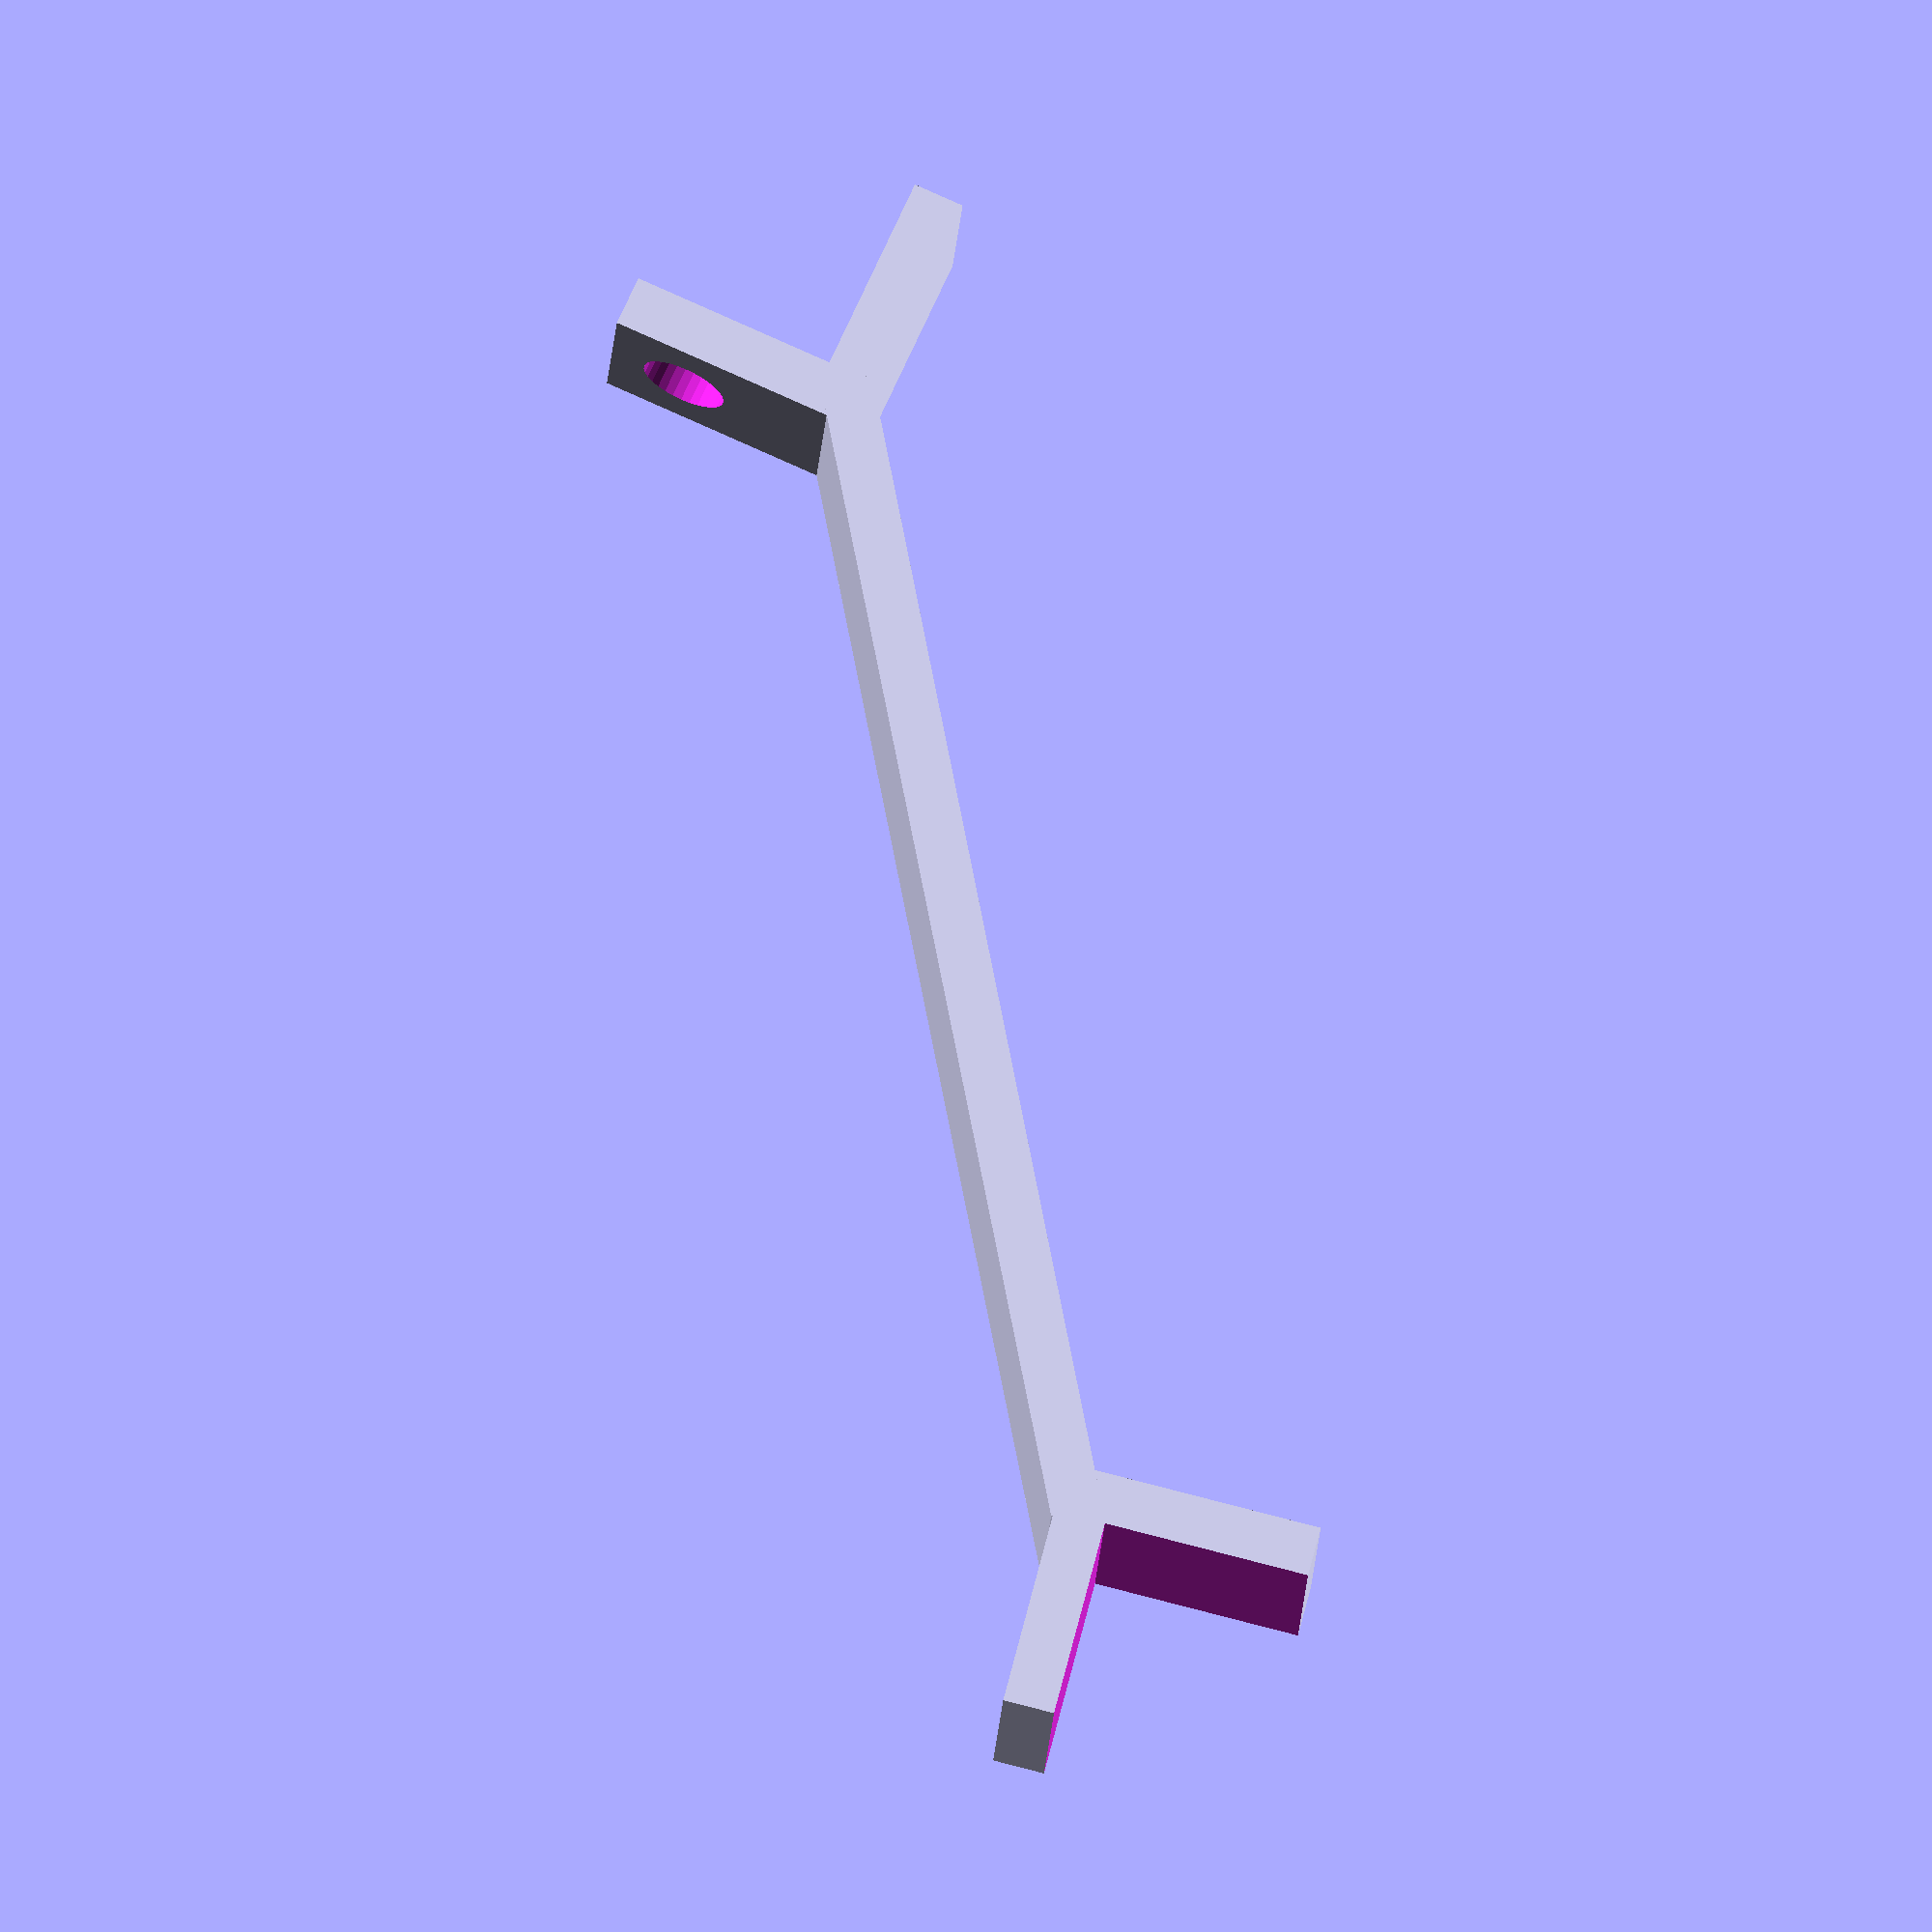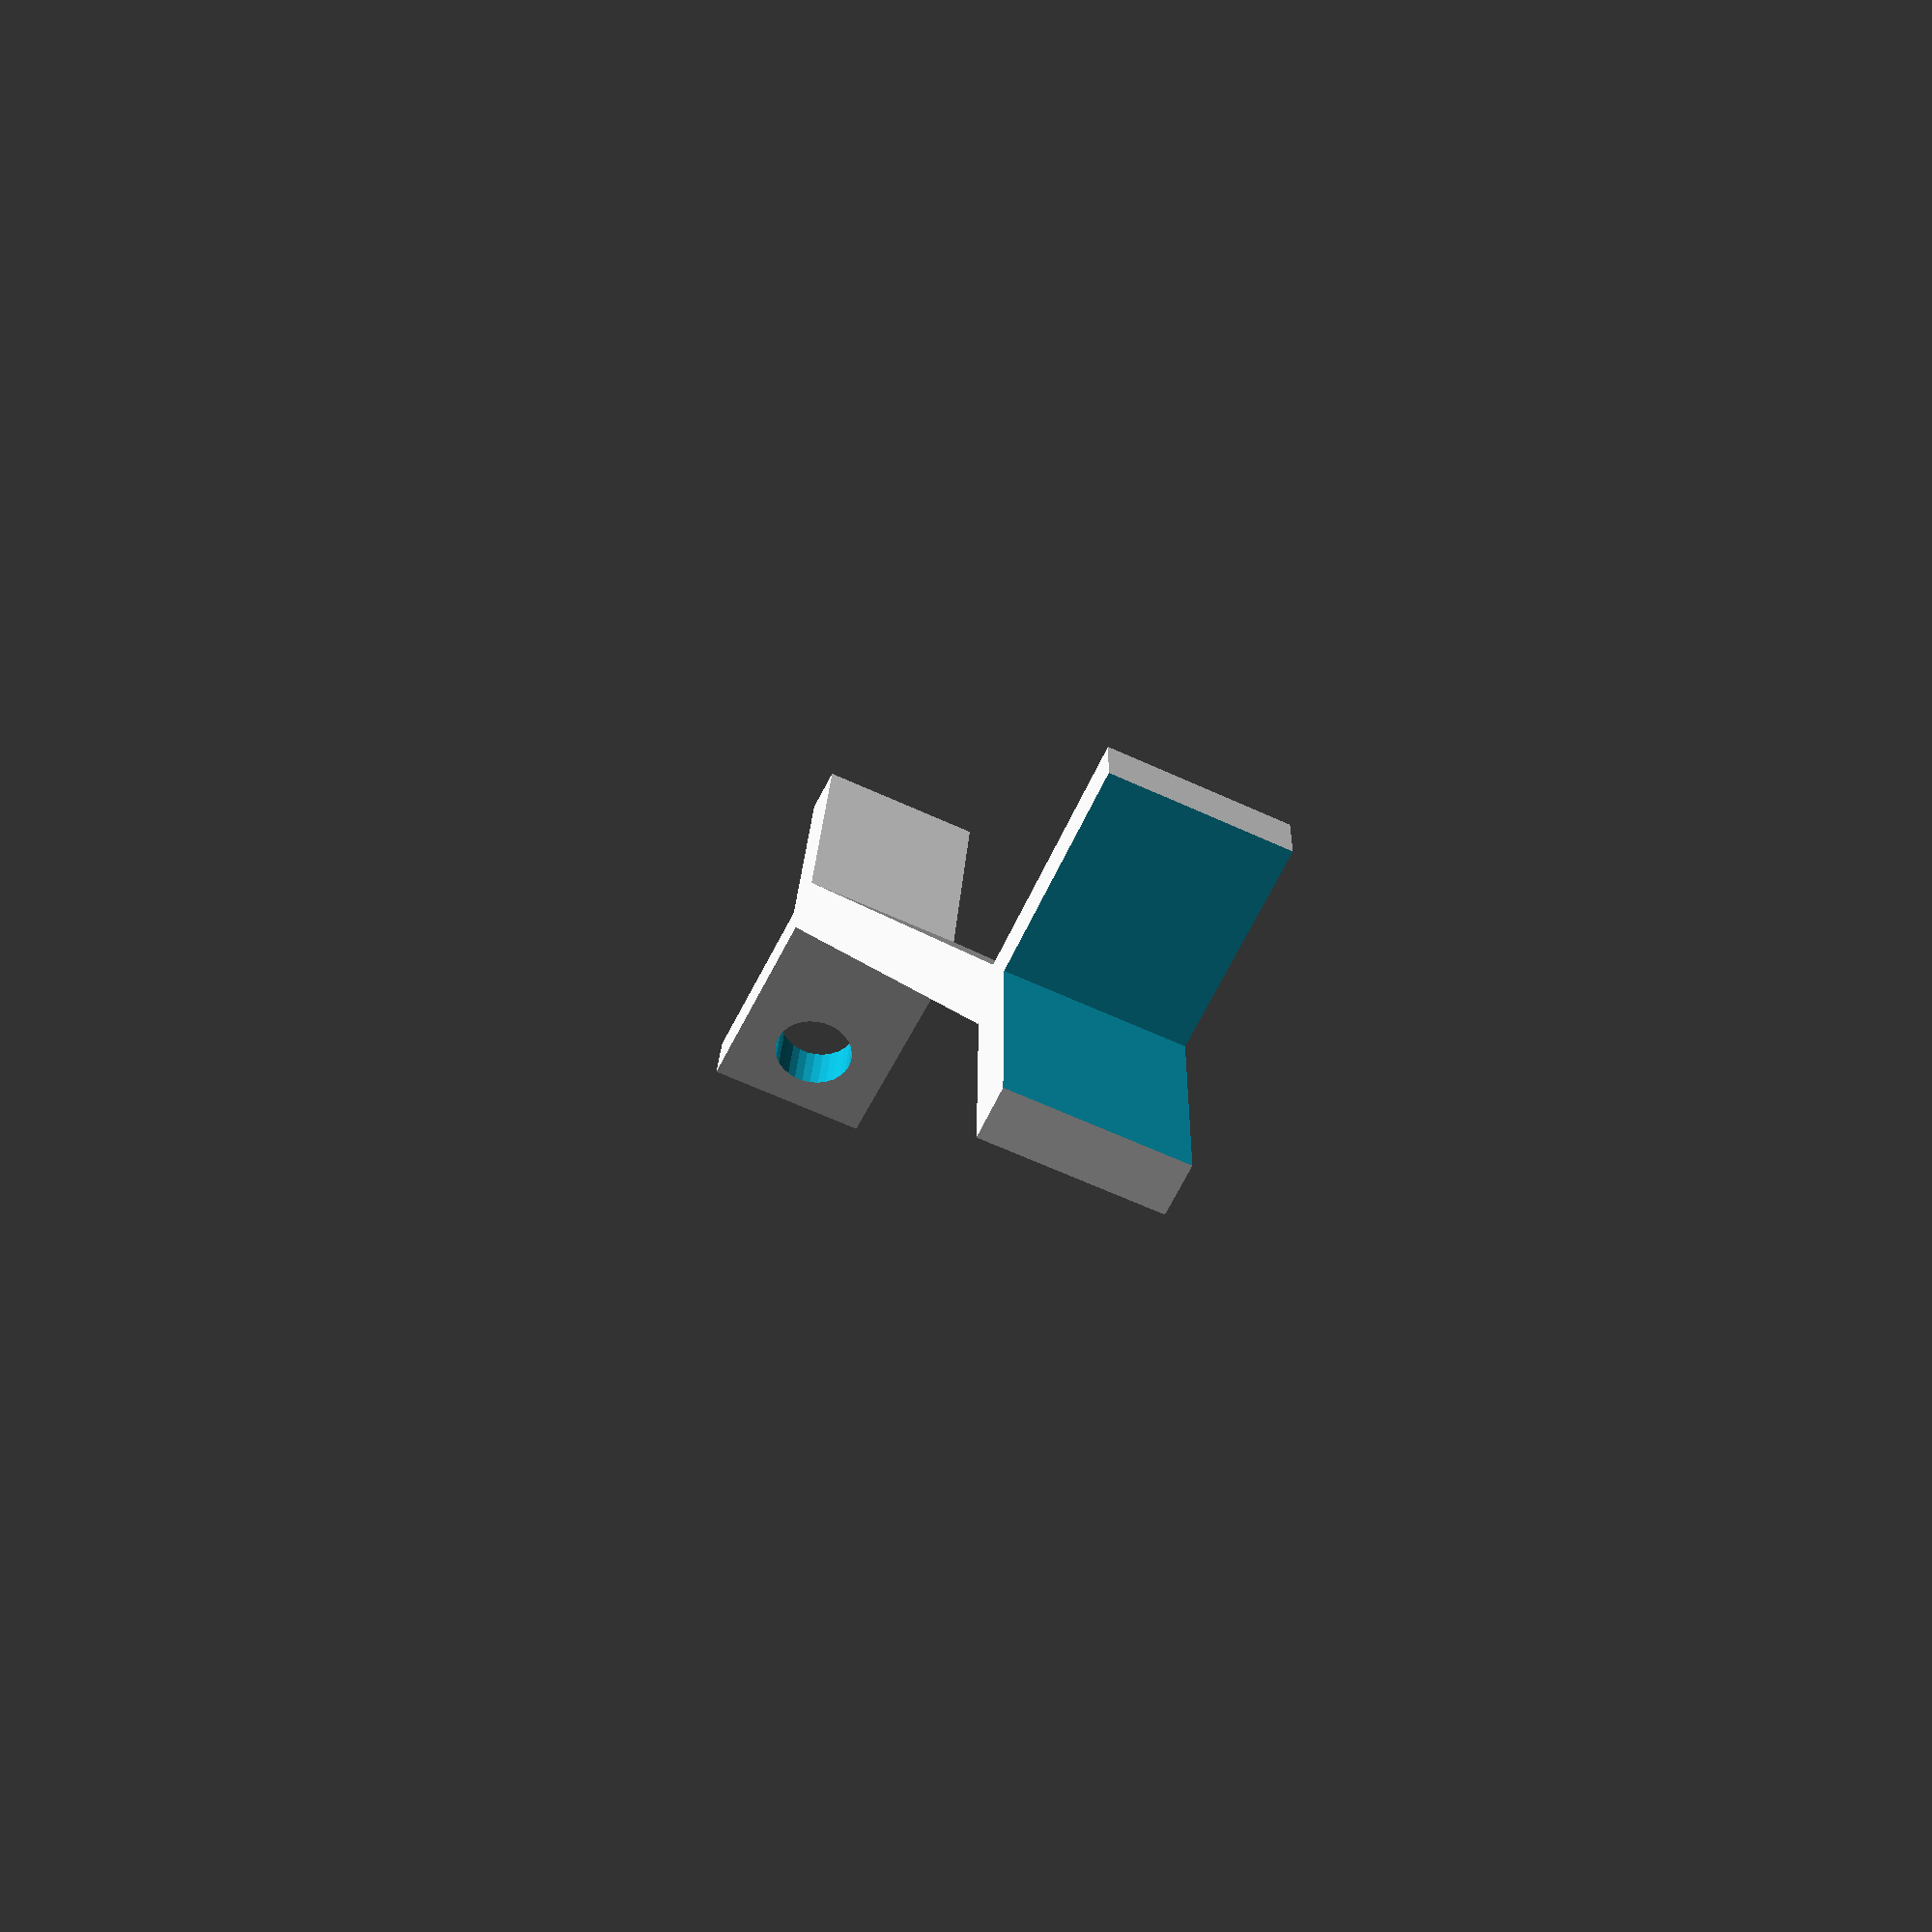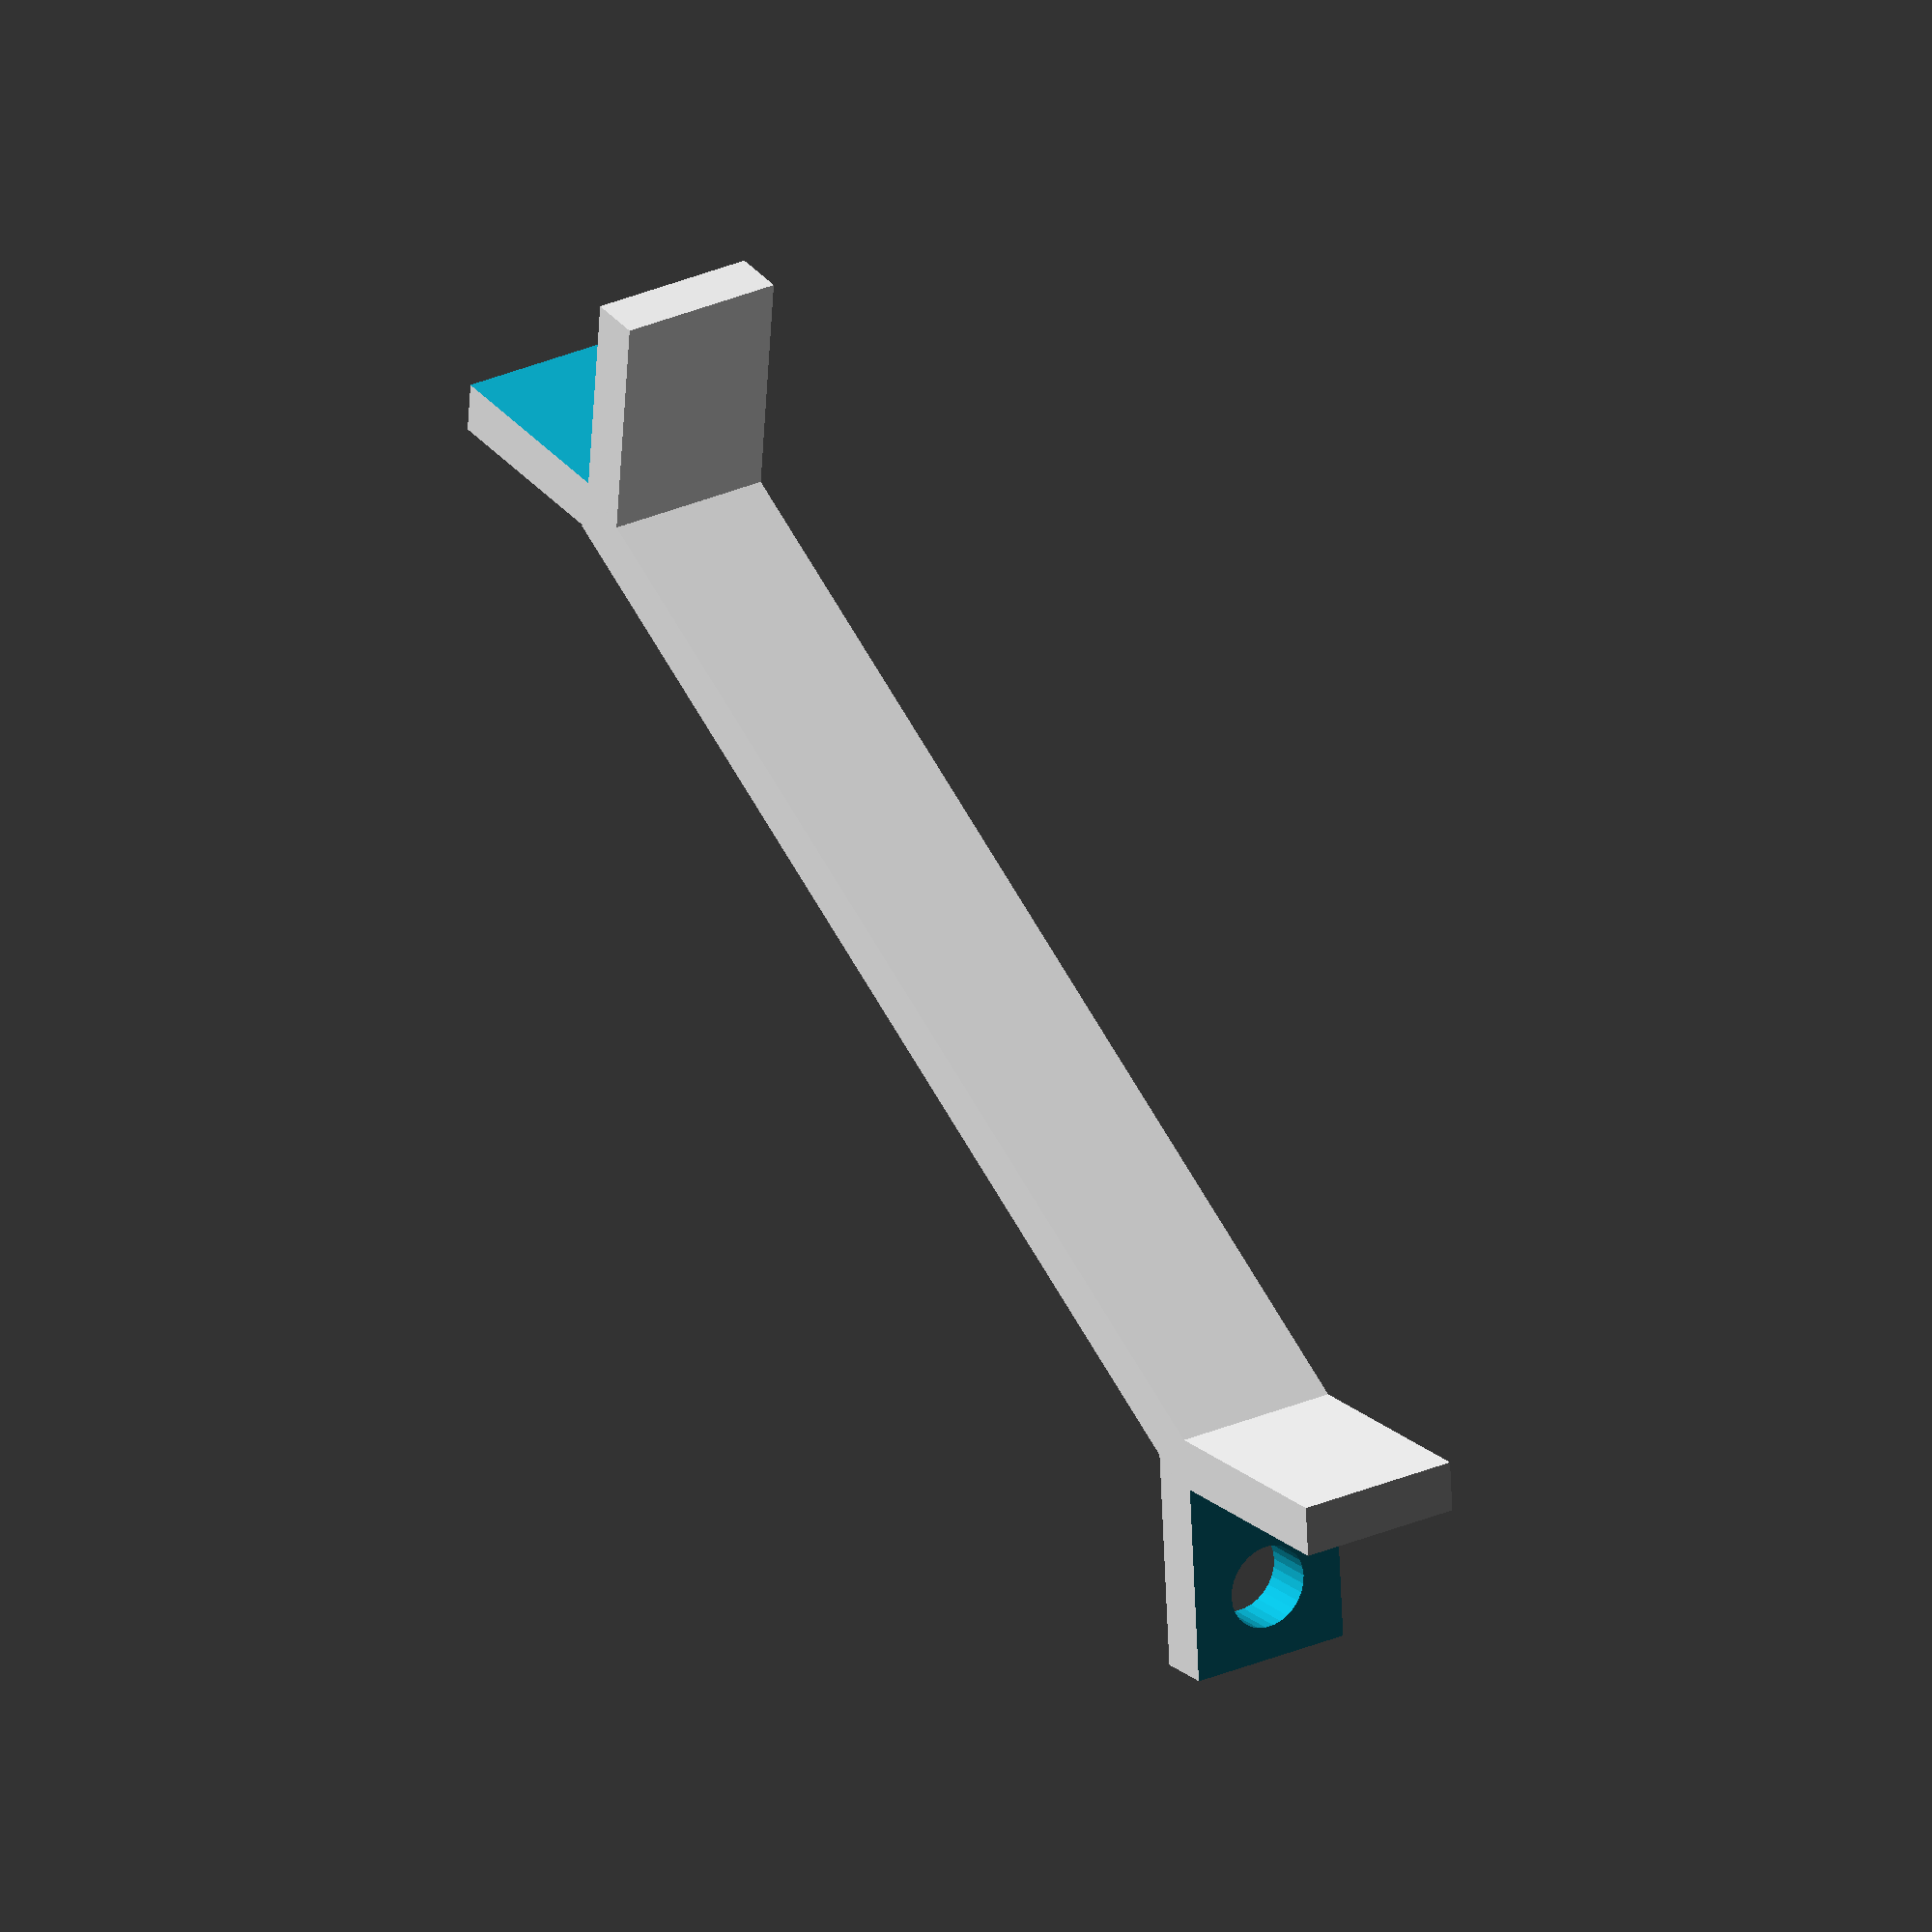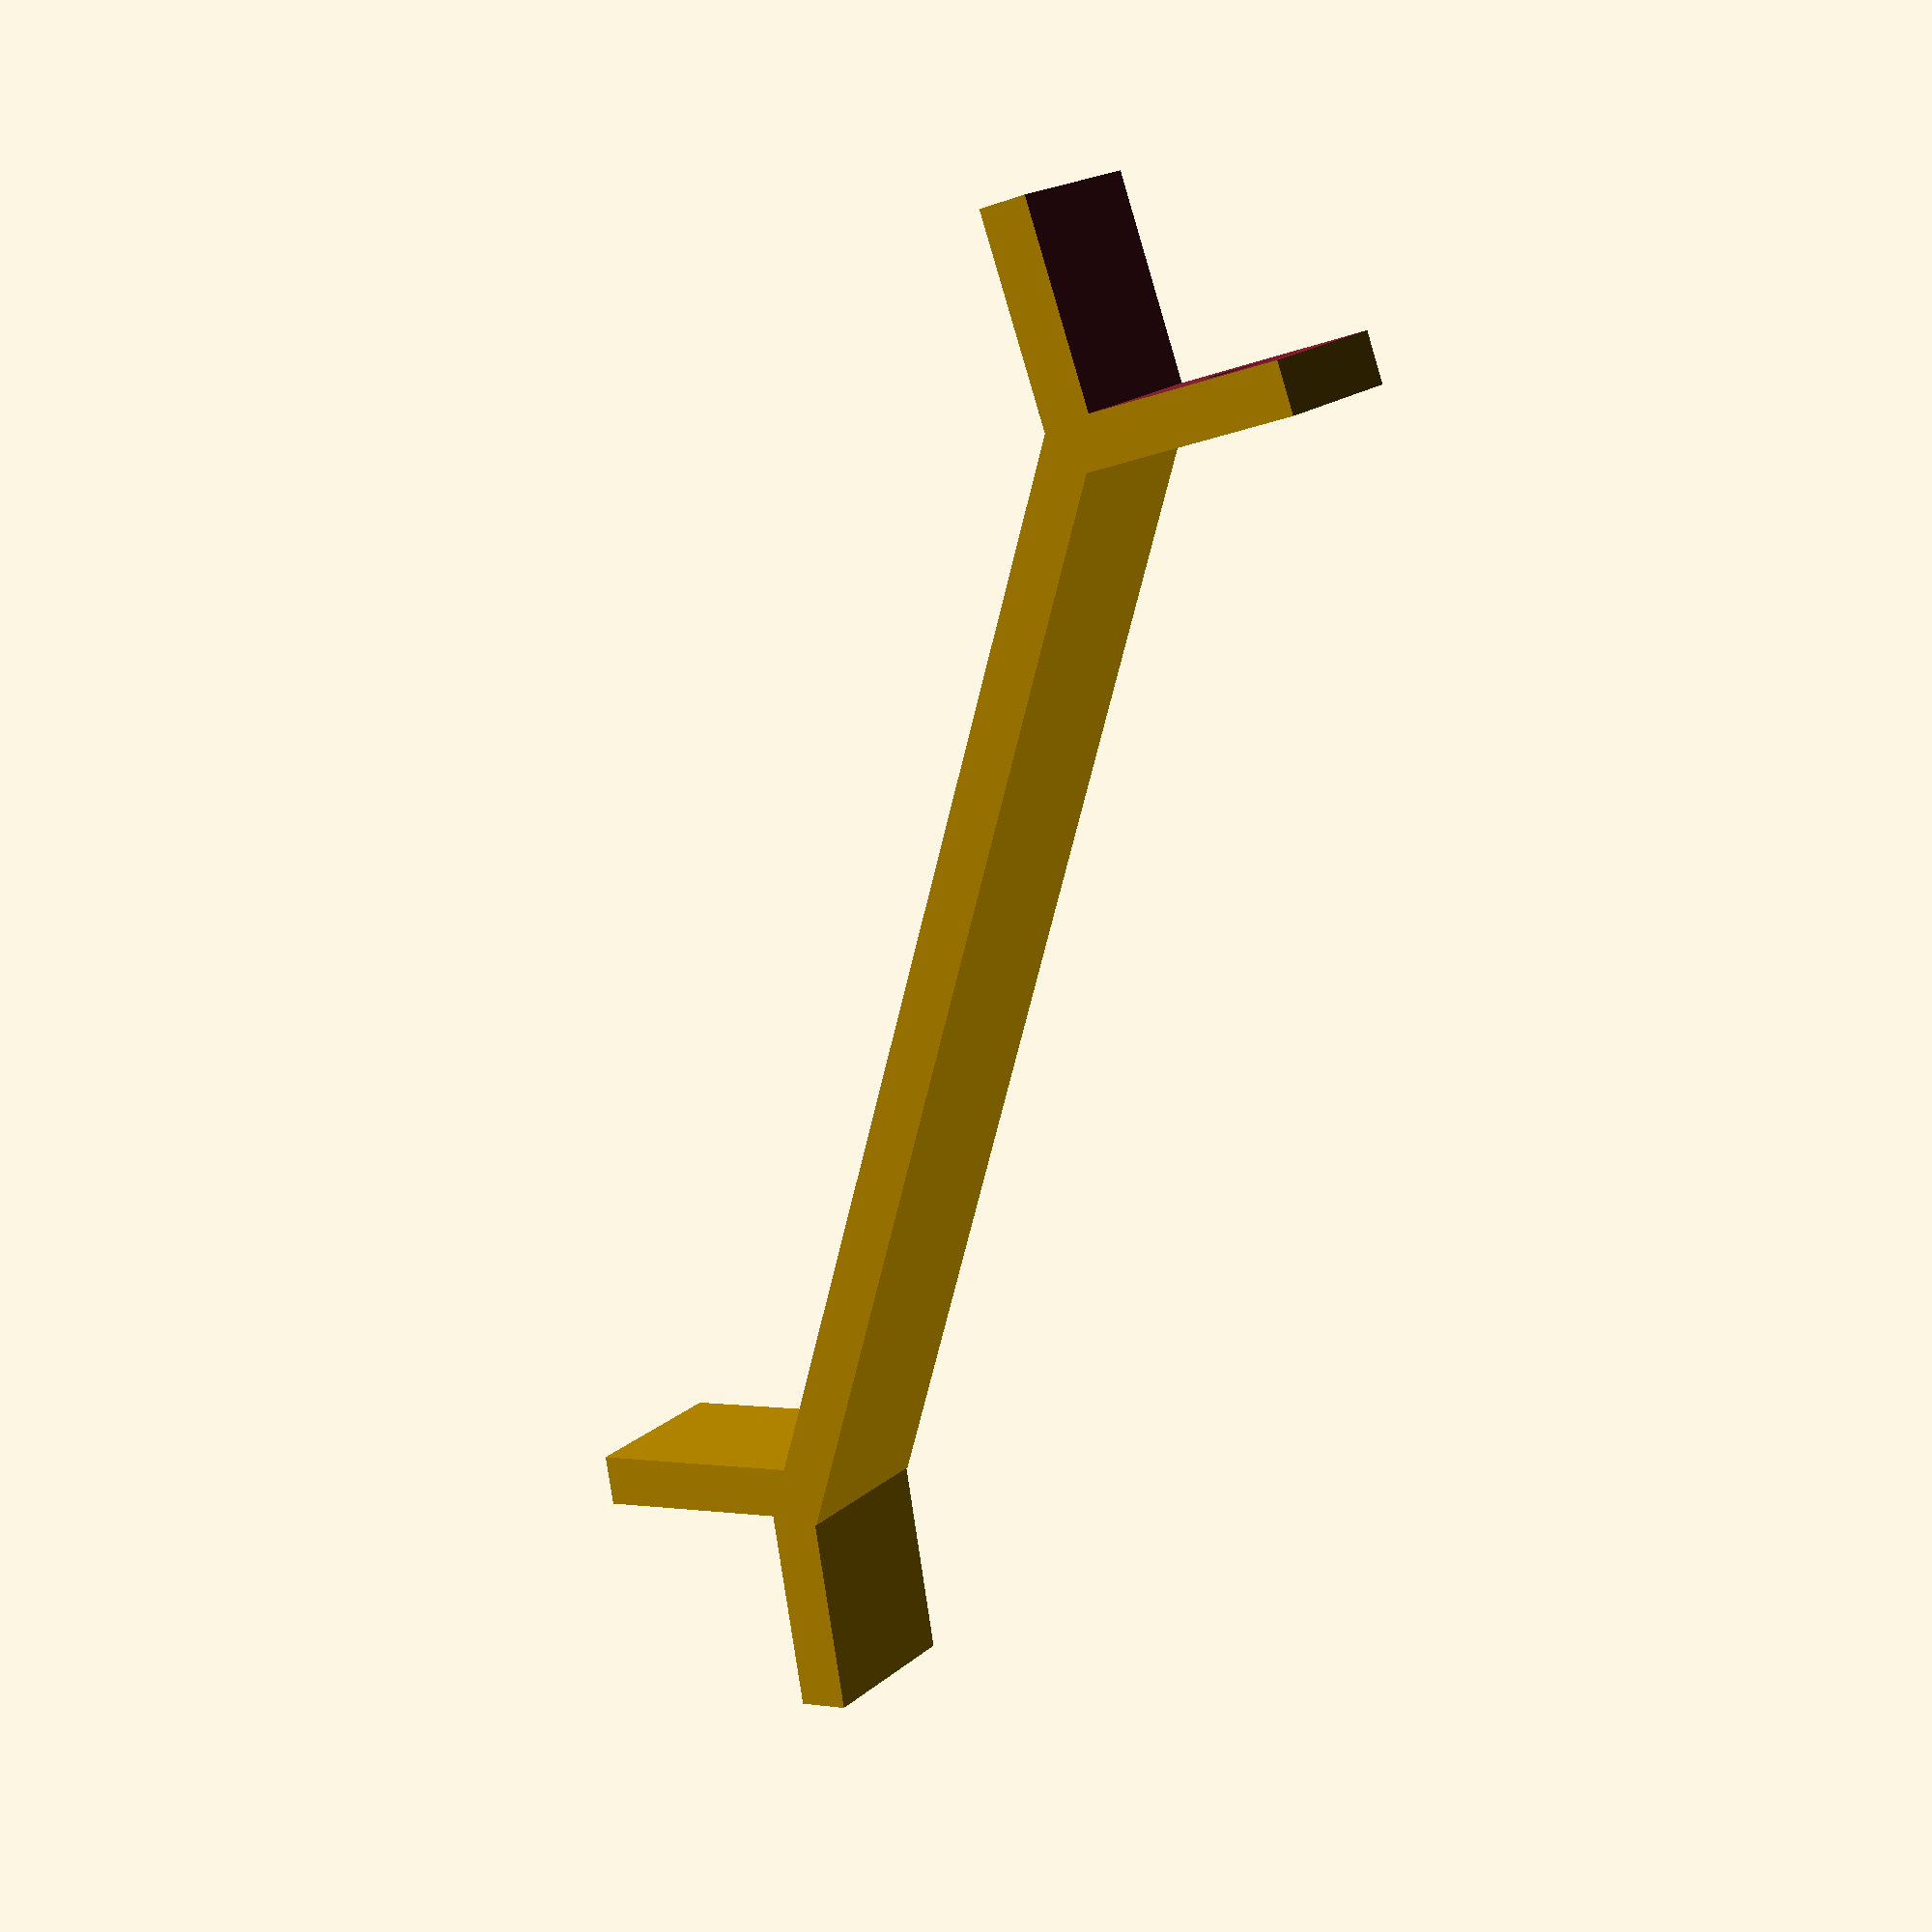
<openscad>
$fn=30;

end_cube_size=15;
end_cube_height=10;
thickness=3;
fiddle=3;
shaft_length=70;
rounding_radius=2;

module holy_end_cup() {
    difference() {
        end_cup();
        translate([-end_cube_size/2-thickness, end_cube_size*0.7, 0]) {
            rotate([0, 90, 0]) {
               cylinder(r=2.5, h=30);
            }
        }
    }
}

module end_cup() {
    translate([0, 0, -end_cube_height/2]) {
        difference() {
            cube([end_cube_size, end_cube_size, end_cube_height]);

            translate([thickness,thickness, -fiddle]) {
                cube([end_cube_size, end_cube_size, end_cube_height+fiddle*2]);
            }
        }
    }
}

module shaft() {
    cube([thickness, shaft_length, end_cube_height], center=true);
}

module end_cups() {
    translate([0, shaft_length/2-thickness, 0]) {
        rotate([0, 0, 65]) end_cup();
    }
    translate([0, -shaft_length/2+thickness, 0]) {
        rotate([0, 0, 235]) holy_end_cup();
    }
}

module body() {
    end_cups();
    shaft();
}

body();


</openscad>
<views>
elev=20.2 azim=169.1 roll=356.7 proj=o view=wireframe
elev=63.9 azim=156.5 roll=65.1 proj=p view=wireframe
elev=152.4 azim=239.3 roll=304.4 proj=o view=solid
elev=342.1 azim=164.6 roll=212.1 proj=p view=wireframe
</views>
